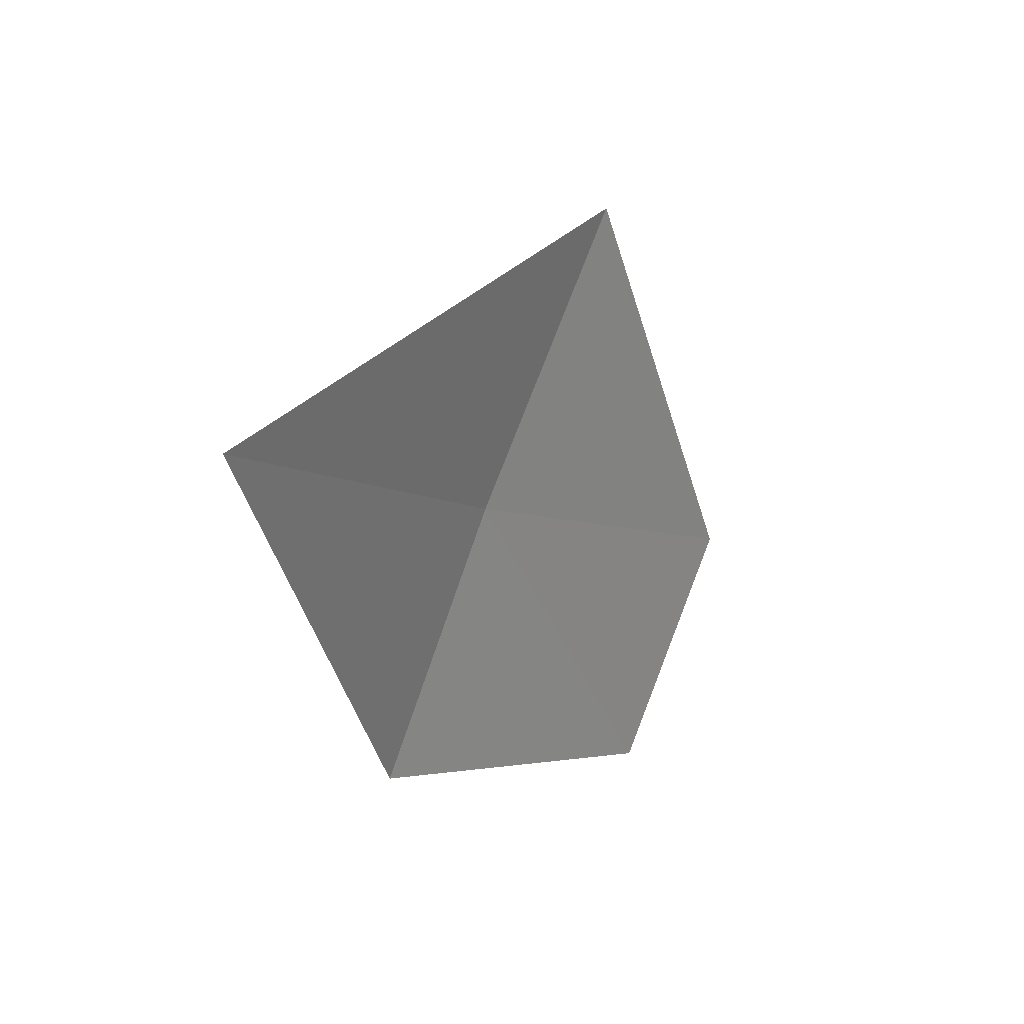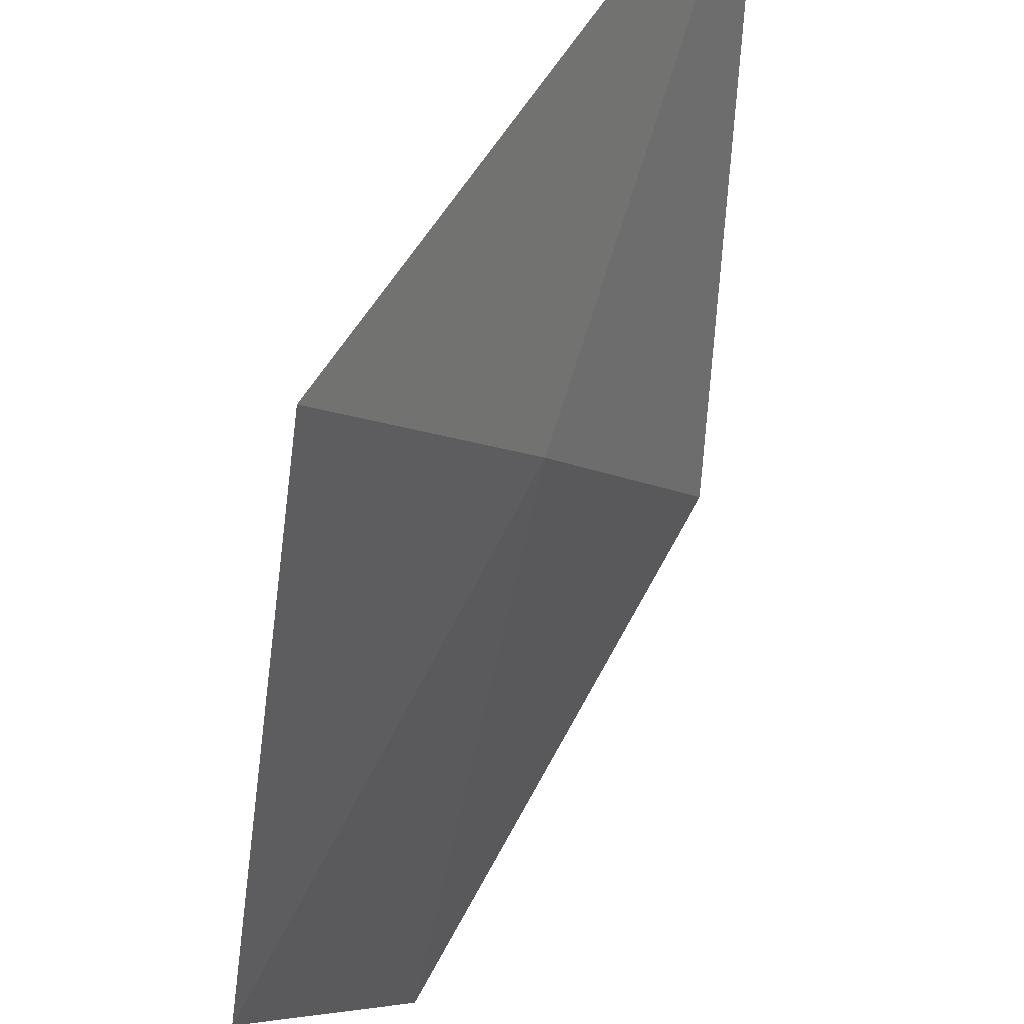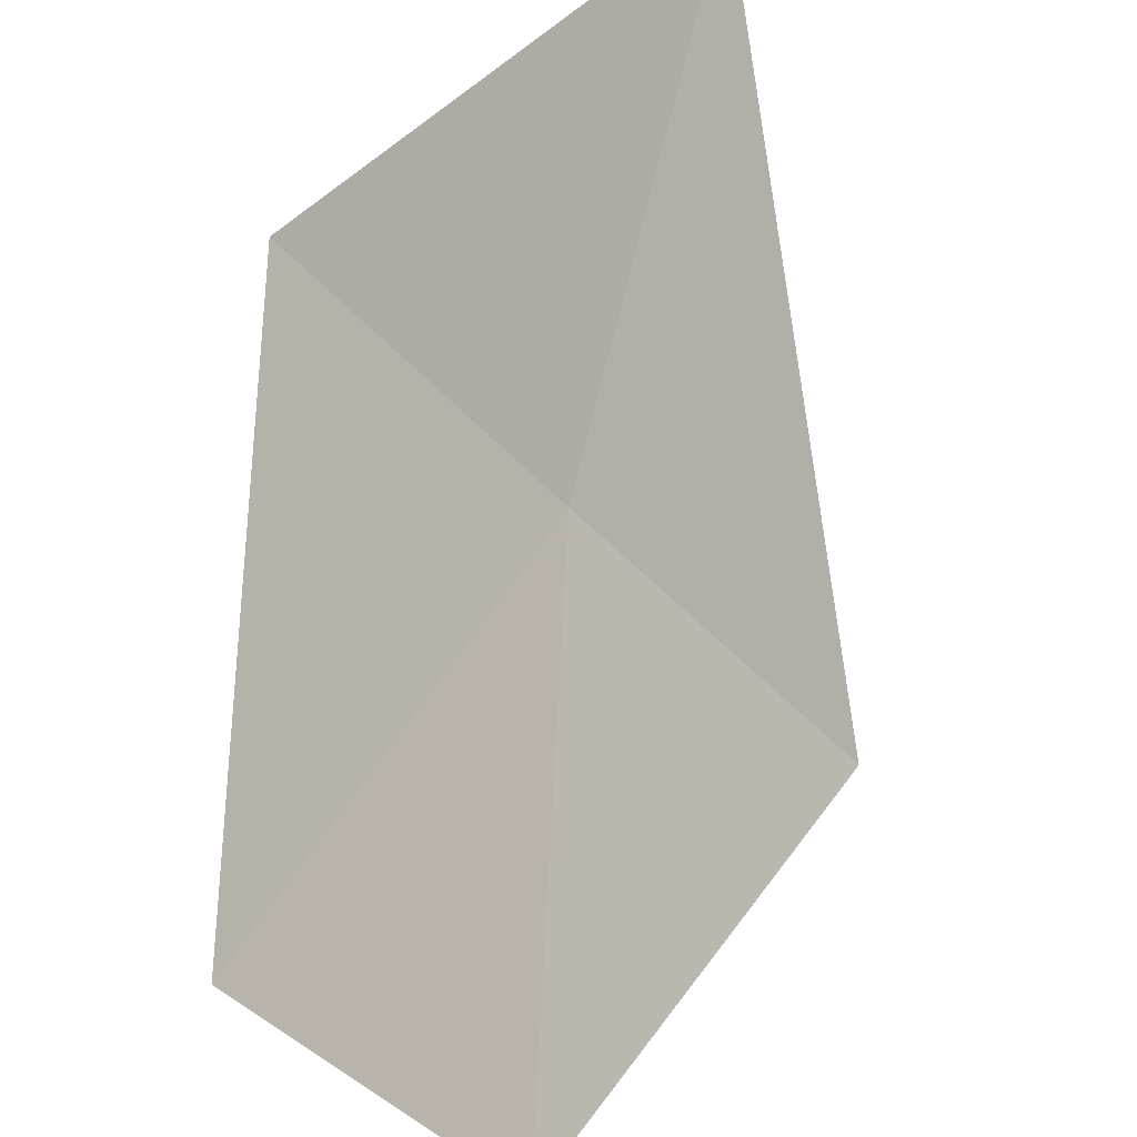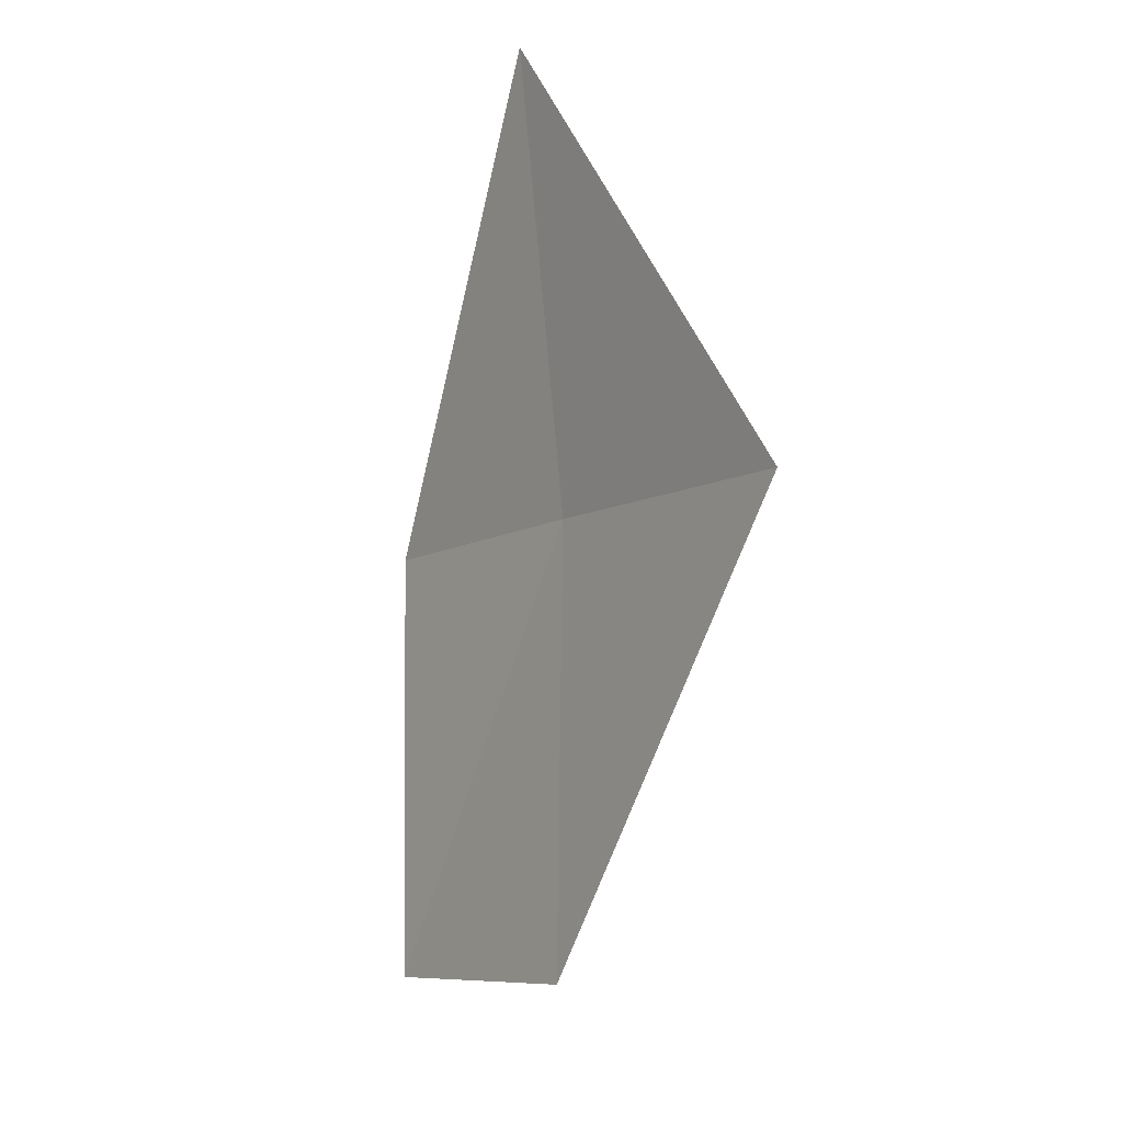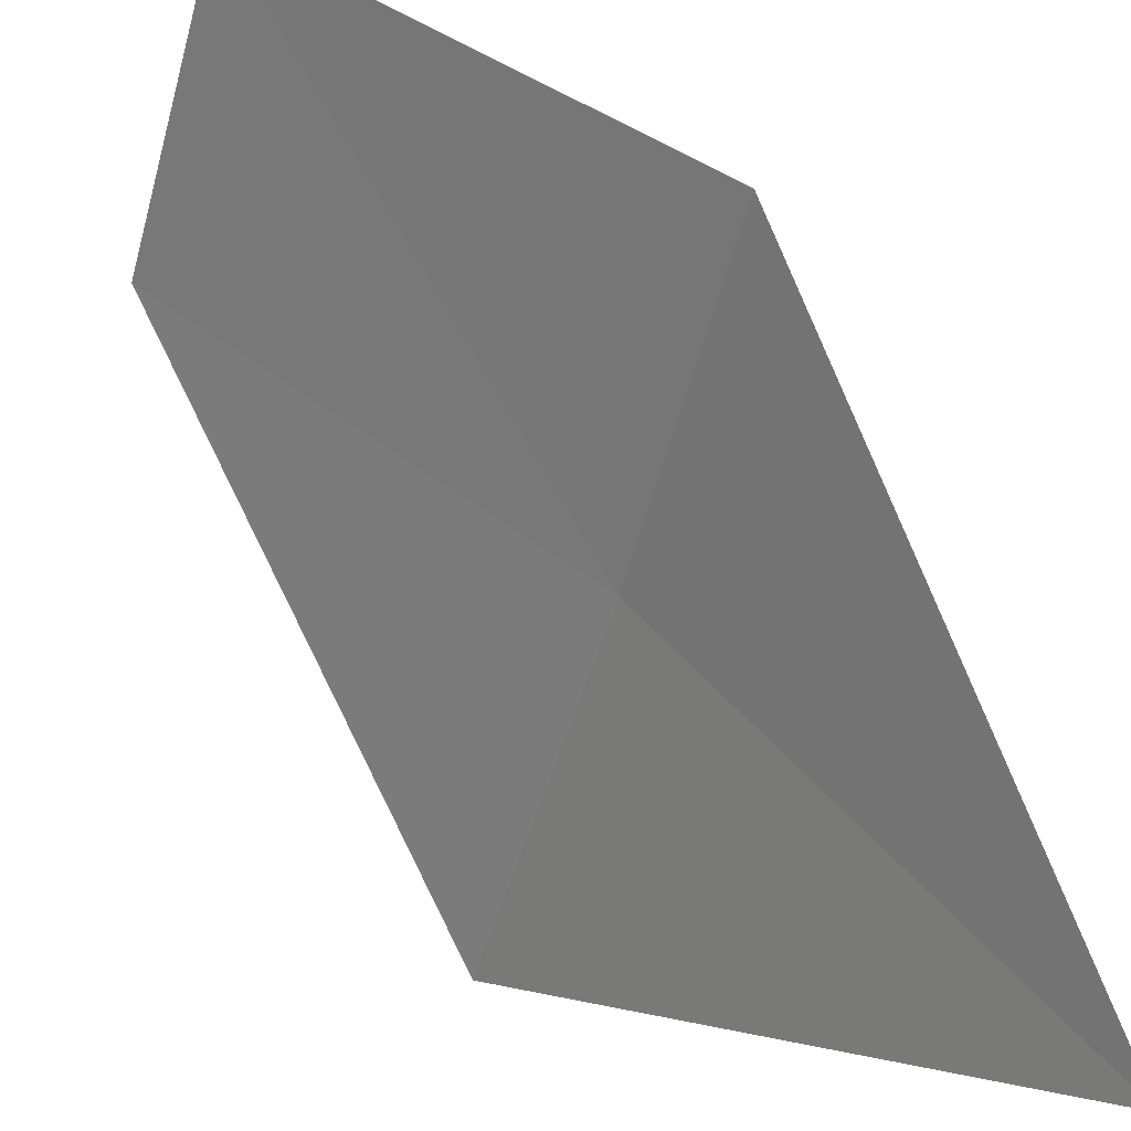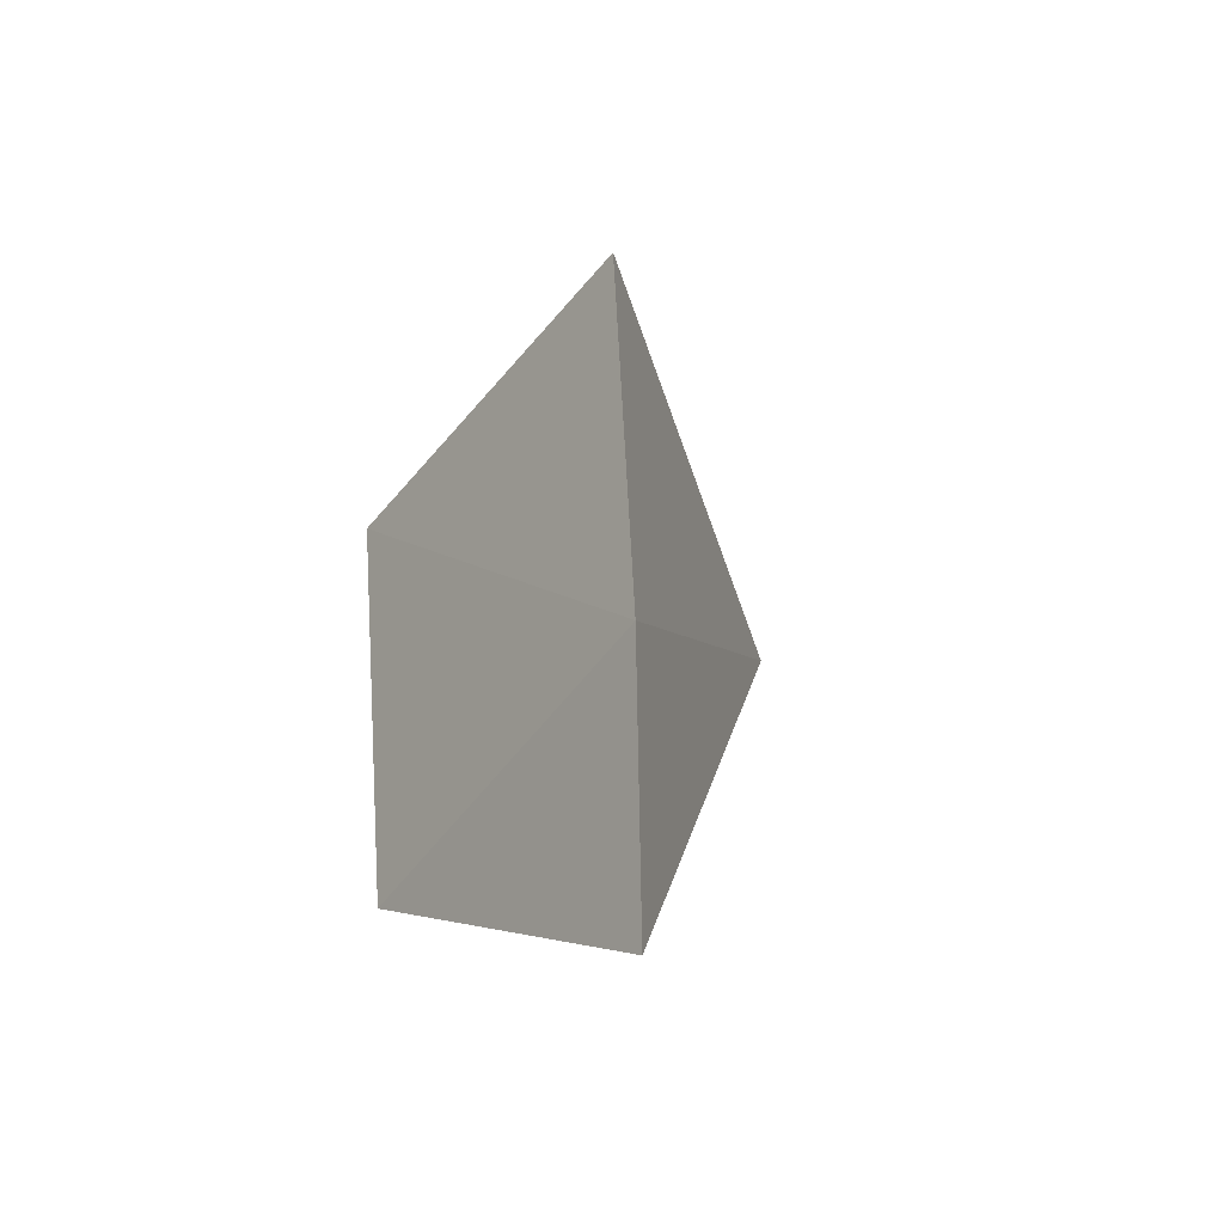
<metadata>
{"format":"obj","ext":"obj","renderer":"f3d","projection":"perspective","resolution":1024,"background":"white","views":[{"elev":62.1,"azim":-0.4,"up":"+Y"},{"elev":-68.6,"azim":-171.2,"up":"+Z"},{"elev":44.1,"azim":42.0,"up":"+Z"},{"elev":25.4,"azim":117.3,"up":"+Y"},{"elev":69.8,"azim":169.0,"up":"+Z"},{"elev":-66.2,"azim":158.6,"up":"+Y"}]}
</metadata>
<code>
v 11.85 105.3 6.982
v 11.45 104.8 7.935
v 12.51 103.5 7.347
v 12.9 104 6.464
v 11.01 106.9 7.603
v 12.35 105.9 5.929
f 1 2 3
f 1 3 4
f 1 4 6
f 1 5 2
f 1 6 5

</code>
